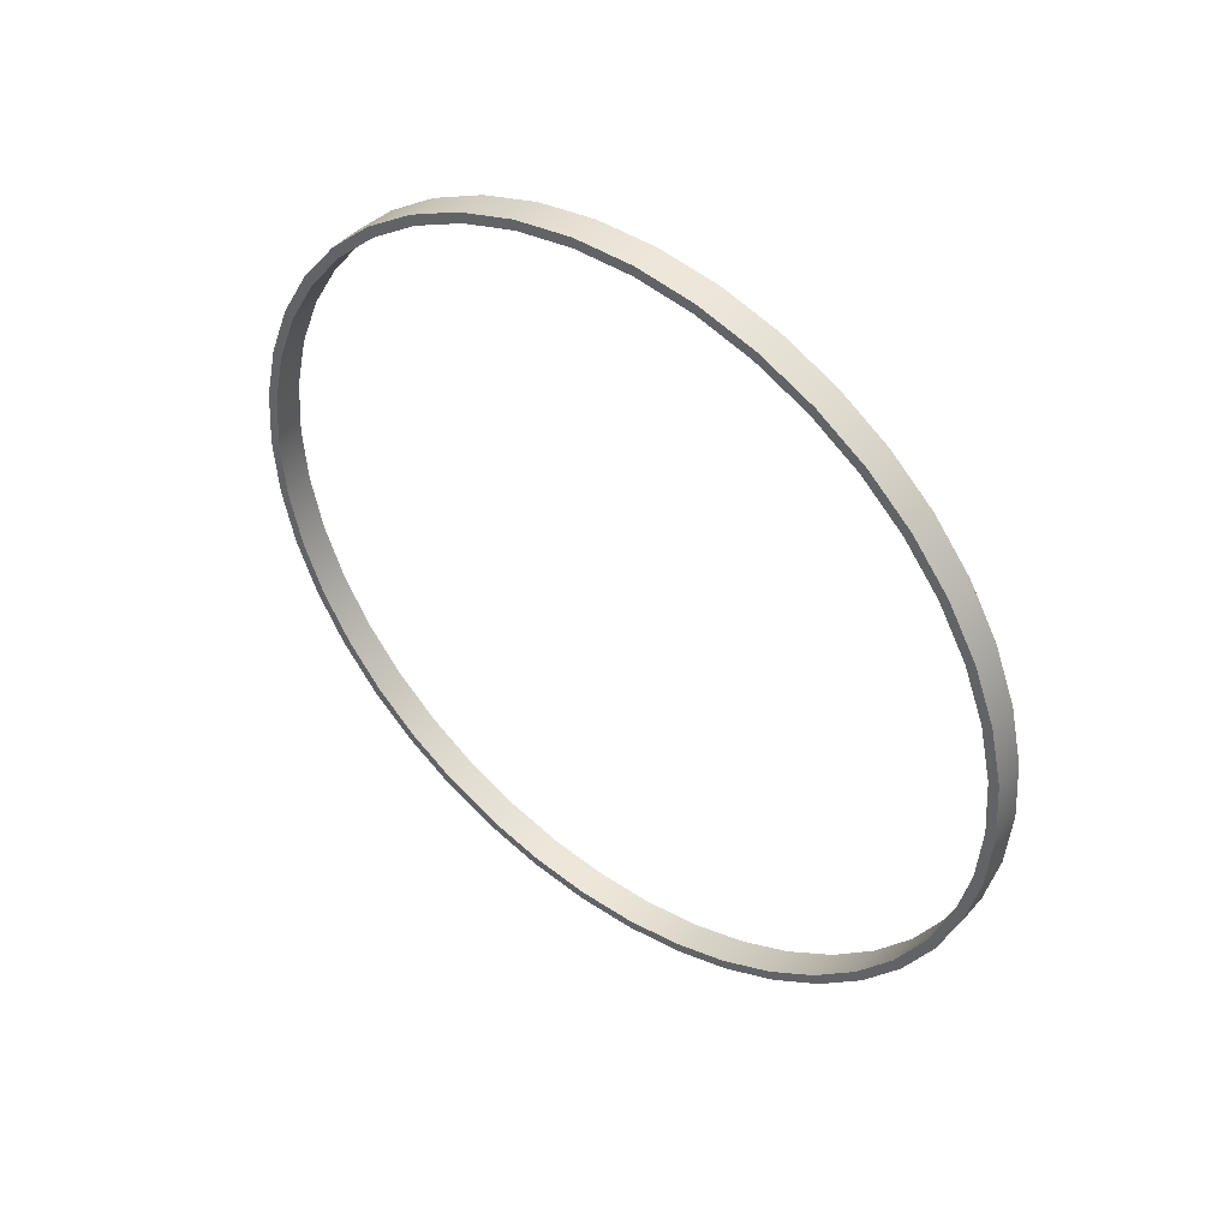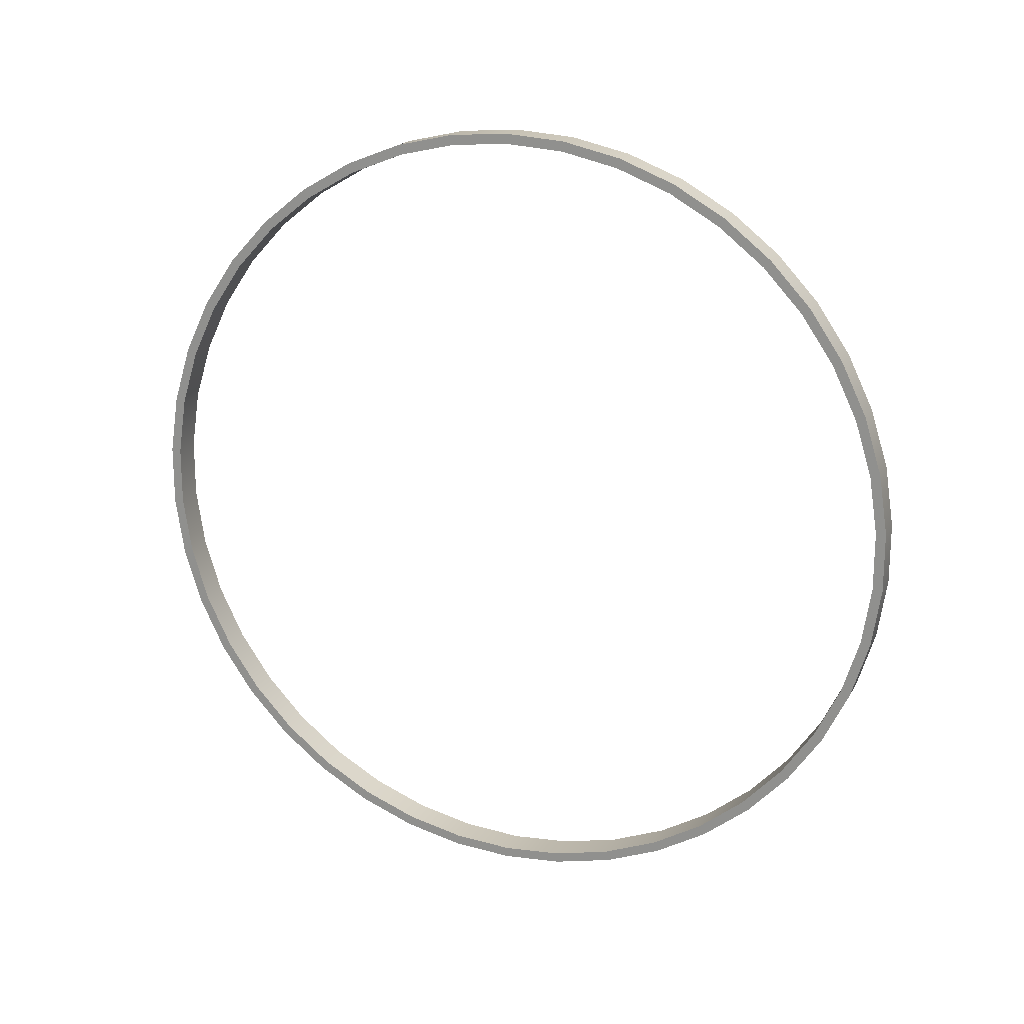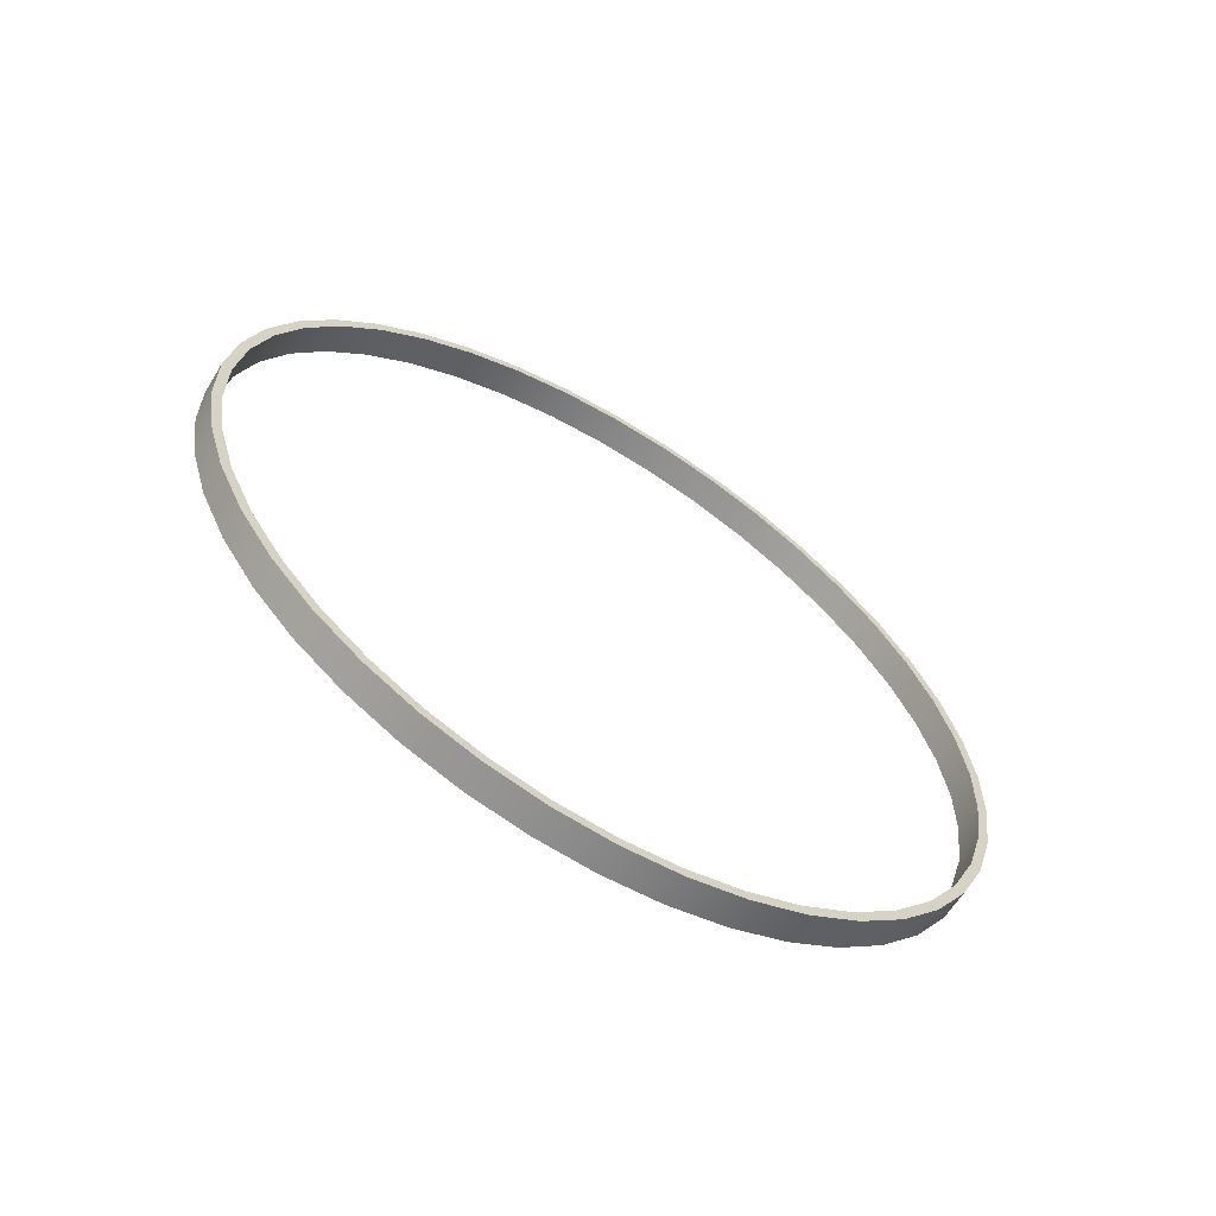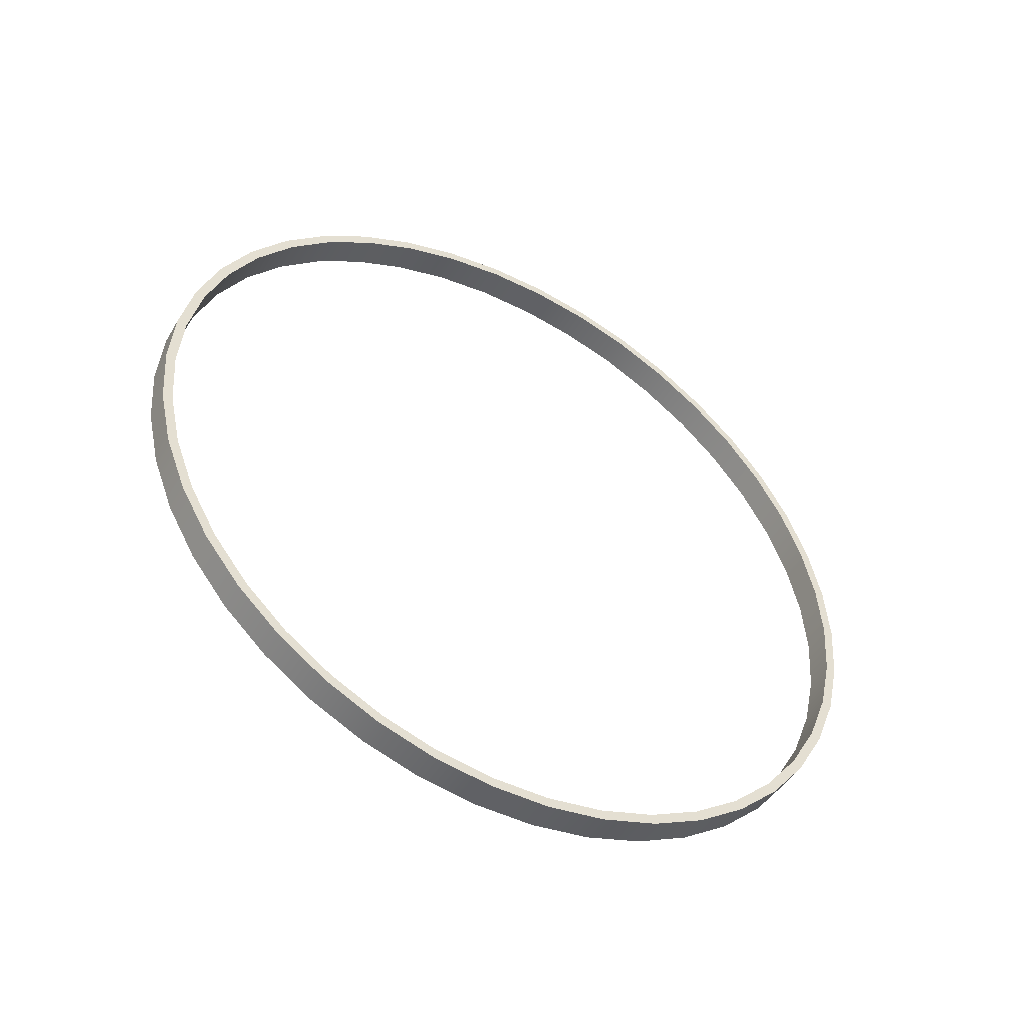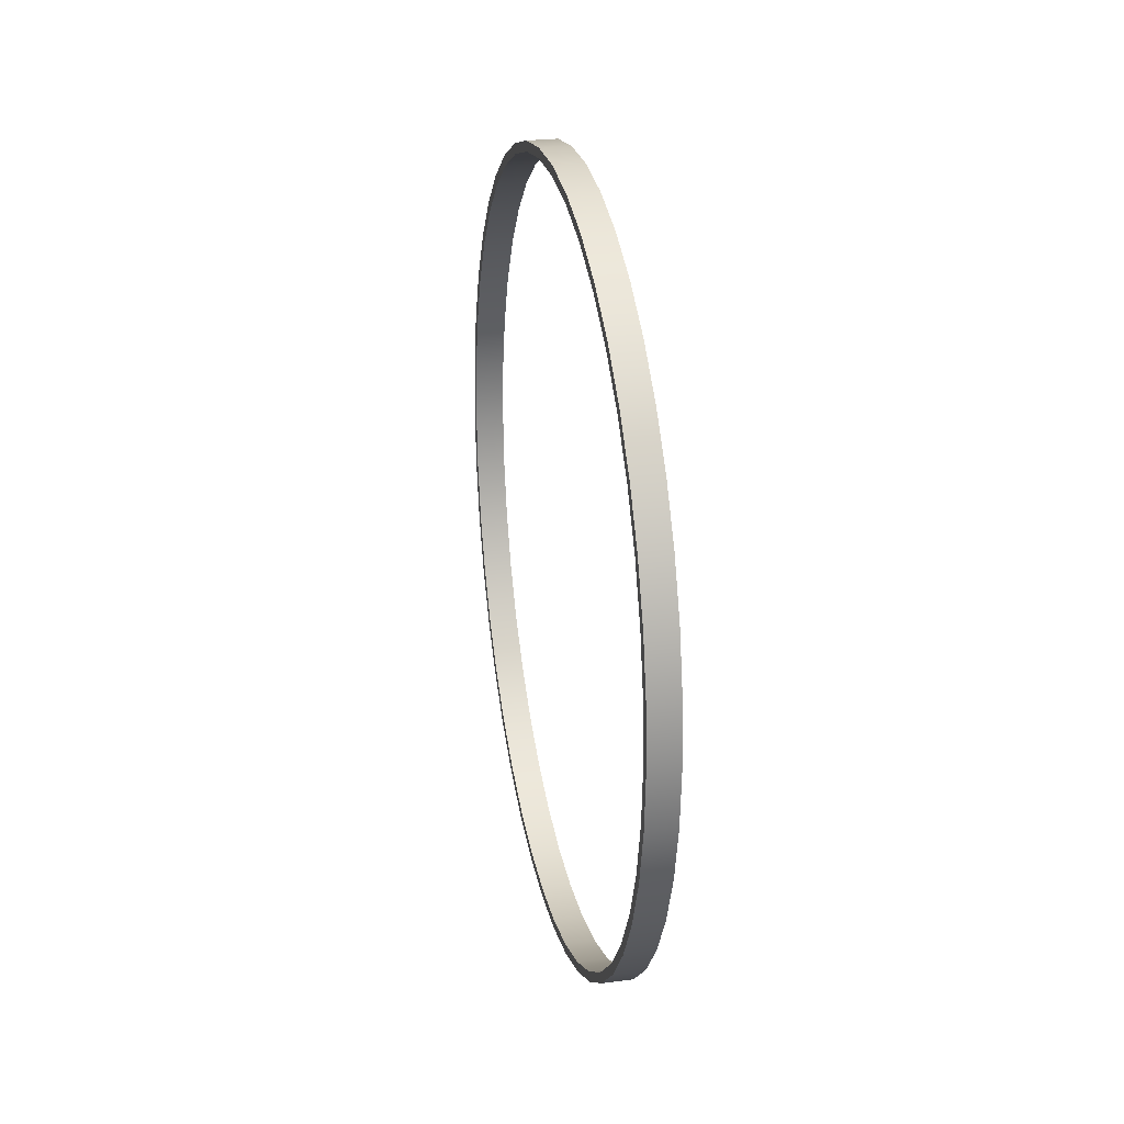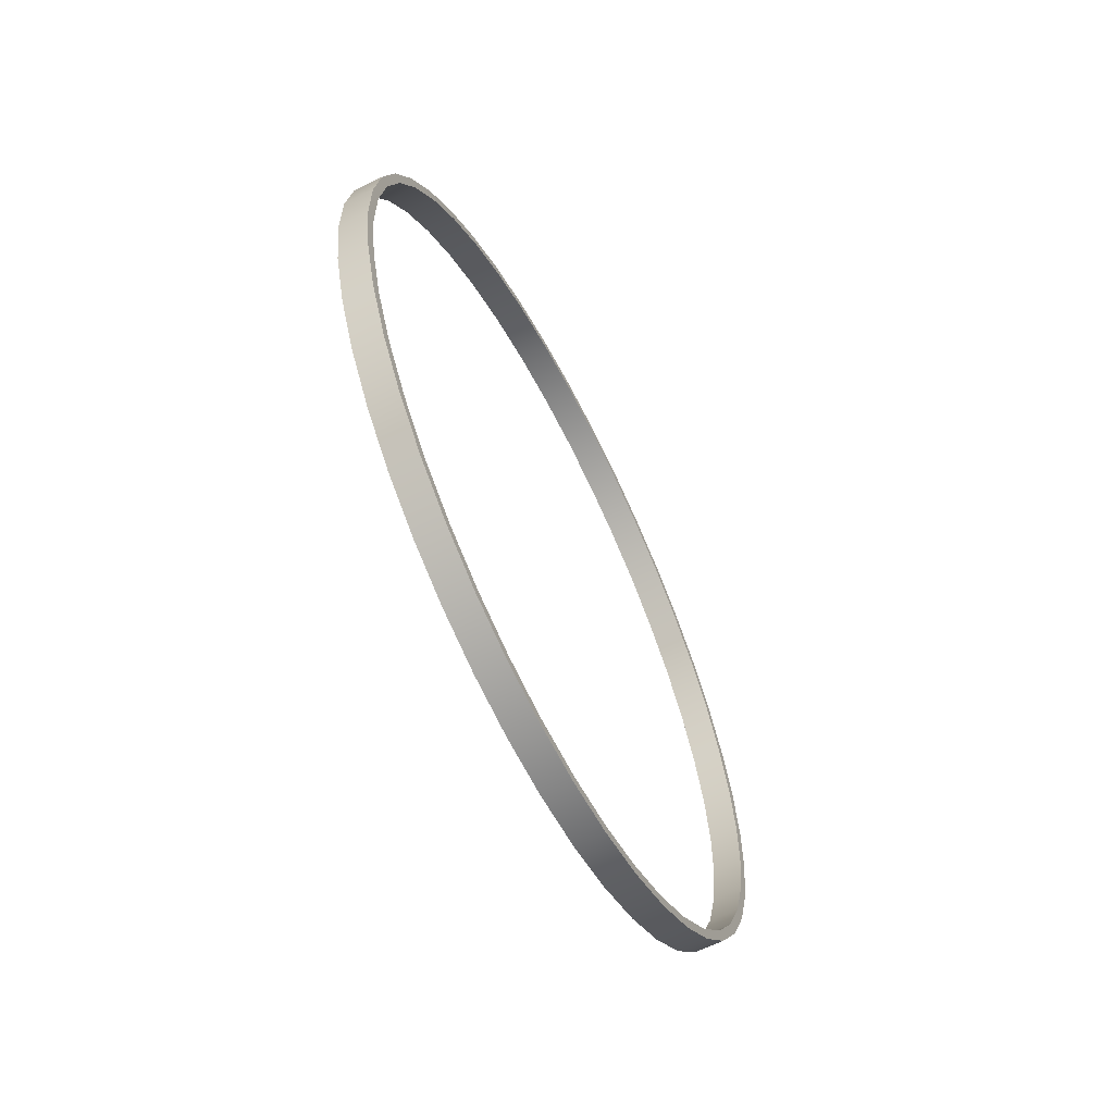
<metadata>
{"format":"obj","ext":"obj","renderer":"f3d","projection":"perspective","resolution":1024,"background":"white","views":[{"elev":44.3,"azim":-52.1,"up":"+Z"},{"elev":18.8,"azim":111.0,"up":"+Y"},{"elev":-62.0,"azim":-121.6,"up":"+Y"},{"elev":-47.8,"azim":60.7,"up":"+Z"},{"elev":25.4,"azim":-11.9,"up":"+Z"},{"elev":-61.8,"azim":26.9,"up":"+Y"}]}
</metadata>
<code>
g Body1
v 0.03 -0.39 -0
v 0.03 -0.3856 -0.05813
v 0.03 -0.3727 -0.115
v 0.03 -0.3514 -0.1692
v 0.03 -0.3222 -0.2197
v 0.03 -0.2859 -0.2653
v 0.03 -0.2432 -0.3049
v 0.03 -0.195 -0.3377
v 0.03 -0.1425 -0.363
v 0.03 -0.08678 -0.3802
v 0.03 -0.02915 -0.3889
v 0.03 0.02915 -0.3889
v 0.03 0.08678 -0.3802
v 0.03 0.1425 -0.363
v 0.03 0.195 -0.3377
v 0.03 0.2432 -0.3049
v 0.03 0.2859 -0.2653
v 0.03 0.3222 -0.2197
v 0.03 0.3514 -0.1692
v 0.03 0.3727 -0.115
v 0.03 0.3856 -0.05813
v 0.03 0.39 0
v 0.03 0.3856 0.05813
v 0.03 0.3727 0.115
v 0.03 0.3514 0.1692
v 0.03 0.3222 0.2197
v 0.03 0.2859 0.2653
v 0.03 0.2432 0.3049
v 0.03 0.195 0.3377
v 0.03 0.1425 0.363
v 0.03 0.08678 0.3802
v 0.03 0.02915 0.3889
v 0.03 -0.02915 0.3889
v 0.03 -0.08678 0.3802
v 0.03 -0.1425 0.363
v 0.03 -0.195 0.3377
v 0.03 -0.2432 0.3049
v 0.03 -0.2859 0.2653
v 0.03 -0.3222 0.2197
v 0.03 -0.3514 0.1692
v 0.03 -0.3727 0.115
v 0.03 -0.3856 0.05813
v 0 -0.39 -0
v 0 -0.3856 0.05813
v 0 -0.3727 0.115
v 0 -0.3514 0.1692
v 0 -0.3222 0.2197
v 0 -0.2859 0.2653
v 0 -0.2432 0.3049
v 0 -0.195 0.3377
v 0 -0.1425 0.363
v 0 -0.08678 0.3802
v 0 -0.02915 0.3889
v 0 0.02915 0.3889
v 0 0.08678 0.3802
v 0 0.1425 0.363
v 0 0.195 0.3377
v 0 0.2432 0.3049
v 0 0.2859 0.2653
v 0 0.3222 0.2197
v 0 0.3514 0.1692
v 0 0.3727 0.115
v 0 0.3856 0.05813
v 0 0.39 0
v 0 0.3856 -0.05813
v 0 0.3727 -0.115
v 0 0.3514 -0.1692
v 0 0.3222 -0.2197
v 0 0.2859 -0.2653
v 0 0.2432 -0.3049
v 0 0.195 -0.3377
v 0 0.1425 -0.363
v 0 0.08678 -0.3802
v 0 0.02915 -0.3889
v 0 -0.02915 -0.3889
v 0 -0.08678 -0.3802
v 0 -0.1425 -0.363
v 0 -0.195 -0.3377
v 0 -0.2432 -0.3049
v 0 -0.2859 -0.2653
v 0 -0.3222 -0.2197
v 0 -0.3514 -0.1692
v 0 -0.3727 -0.115
v 0 -0.3856 -0.05813
v 0.03 -0.4 -0
v 0.03 -0.3955 0.05962
v 0.03 -0.3822 0.1179
v 0.03 -0.3604 0.1736
v 0.03 -0.3305 0.2253
v 0.03 -0.2932 0.2721
v 0.03 -0.2494 0.3127
v 0.03 -0.2 0.3464
v 0.03 -0.1461 0.3723
v 0.03 -0.08901 0.39
v 0.03 -0.02989 0.3989
v 0.03 0.02989 0.3989
v 0.03 0.08901 0.39
v 0.03 0.1461 0.3723
v 0.03 0.2 0.3464
v 0.03 0.2494 0.3127
v 0.03 0.2932 0.2721
v 0.03 0.3305 0.2253
v 0.03 0.3604 0.1736
v 0.03 0.3822 0.1179
v 0.03 0.3955 0.05962
v 0.03 0.4 0
v 0.03 0.3955 -0.05962
v 0.03 0.3822 -0.1179
v 0.03 0.3604 -0.1736
v 0.03 0.3305 -0.2253
v 0.03 0.2932 -0.2721
v 0.03 0.2494 -0.3127
v 0.03 0.2 -0.3464
v 0.03 0.1461 -0.3723
v 0.03 0.08901 -0.39
v 0.03 0.02989 -0.3989
v 0.03 -0.02989 -0.3989
v 0.03 -0.08901 -0.39
v 0.03 -0.1461 -0.3723
v 0.03 -0.2 -0.3464
v 0.03 -0.2494 -0.3127
v 0.03 -0.2932 -0.2721
v 0.03 -0.3305 -0.2253
v 0.03 -0.3604 -0.1736
v 0.03 -0.3822 -0.1179
v 0.03 -0.3955 -0.05962
v 0 -0.4 -0
v 0 -0.3955 -0.05962
v 0 -0.3822 -0.1179
v 0 -0.3604 -0.1736
v 0 -0.3305 -0.2253
v 0 -0.2932 -0.2721
v 0 -0.2494 -0.3127
v 0 -0.2 -0.3464
v 0 -0.1461 -0.3723
v 0 -0.08901 -0.39
v 0 -0.02989 -0.3989
v 0 0.02989 -0.3989
v 0 0.08901 -0.39
v 0 0.1461 -0.3723
v 0 0.2 -0.3464
v 0 0.2494 -0.3127
v 0 0.2932 -0.2721
v 0 0.3305 -0.2253
v 0 0.3604 -0.1736
v 0 0.3822 -0.1179
v 0 0.3955 -0.05962
v 0 0.4 0
v 0 0.3955 0.05962
v 0 0.3822 0.1179
v 0 0.3604 0.1736
v 0 0.3305 0.2253
v 0 0.2932 0.2721
v 0 0.2494 0.3127
v 0 0.2 0.3464
v 0 0.1461 0.3723
v 0 0.08901 0.39
v 0 0.02989 0.3989
v 0 -0.02989 0.3989
v 0 -0.08901 0.39
v 0 -0.1461 0.3723
v 0 -0.2 0.3464
v 0 -0.2494 0.3127
v 0 -0.2932 0.2721
v 0 -0.3305 0.2253
v 0 -0.3604 0.1736
v 0 -0.3822 0.1179
v 0 -0.3955 0.05962
f 2 84 1
f 1 84 43
f 1 43 42
f 42 43 44
f 42 44 41
f 41 44 45
f 41 45 40
f 40 45 46
f 40 46 39
f 39 46 47
f 39 47 38
f 38 47 48
f 38 48 37
f 37 48 49
f 37 49 36
f 36 49 50
f 36 50 35
f 35 50 51
f 35 51 34
f 34 51 52
f 34 52 33
f 33 52 53
f 33 53 32
f 32 53 54
f 32 54 31
f 31 54 55
f 31 55 30
f 30 55 56
f 30 56 29
f 29 56 57
f 29 57 28
f 28 57 58
f 28 58 27
f 27 58 59
f 27 59 26
f 26 59 60
f 26 60 25
f 25 60 61
f 25 61 24
f 24 61 62
f 24 62 23
f 23 62 63
f 23 63 22
f 22 63 64
f 22 64 21
f 21 64 65
f 21 65 20
f 20 65 66
f 20 66 19
f 19 66 67
f 19 67 18
f 18 67 68
f 18 68 17
f 17 68 69
f 17 69 16
f 16 69 70
f 16 70 15
f 15 70 71
f 15 71 14
f 14 71 72
f 14 72 13
f 13 72 73
f 13 73 12
f 12 73 74
f 12 74 11
f 11 74 75
f 11 75 10
f 10 75 76
f 10 76 9
f 9 76 77
f 9 77 8
f 8 77 78
f 8 78 7
f 7 78 79
f 7 79 6
f 6 79 80
f 6 80 5
f 5 80 81
f 5 81 4
f 4 81 82
f 4 82 3
f 3 82 83
f 3 83 2
f 2 83 84
f 86 168 85
f 85 168 127
f 85 127 126
f 126 127 128
f 126 128 125
f 125 128 129
f 125 129 124
f 124 129 130
f 124 130 123
f 123 130 131
f 123 131 122
f 122 131 132
f 122 132 121
f 121 132 133
f 121 133 120
f 120 133 134
f 120 134 119
f 119 134 135
f 119 135 118
f 118 135 136
f 118 136 117
f 117 136 137
f 117 137 116
f 116 137 138
f 116 138 115
f 115 138 139
f 115 139 114
f 114 139 140
f 114 140 113
f 113 140 141
f 113 141 112
f 112 141 142
f 112 142 111
f 111 142 143
f 111 143 110
f 110 143 144
f 110 144 109
f 109 144 145
f 109 145 108
f 108 145 146
f 108 146 107
f 107 146 147
f 107 147 106
f 106 147 148
f 106 148 105
f 105 148 149
f 105 149 104
f 104 149 150
f 104 150 103
f 103 150 151
f 103 151 102
f 102 151 152
f 102 152 101
f 101 152 153
f 101 153 100
f 100 153 154
f 100 154 99
f 99 154 155
f 99 155 98
f 98 155 156
f 98 156 97
f 97 156 157
f 97 157 96
f 96 157 158
f 96 158 95
f 95 158 159
f 95 159 94
f 94 159 160
f 94 160 93
f 93 160 161
f 93 161 92
f 92 161 162
f 92 162 91
f 91 162 163
f 91 163 90
f 90 163 164
f 90 164 89
f 89 164 165
f 89 165 88
f 88 165 166
f 88 166 87
f 87 166 167
f 87 167 86
f 86 167 168
f 2 1 85
f 85 1 42
f 85 42 86
f 86 42 41
f 86 41 87
f 87 41 40
f 87 40 88
f 88 40 39
f 88 39 89
f 89 39 38
f 89 38 90
f 90 38 37
f 90 37 91
f 91 37 36
f 91 36 92
f 92 36 35
f 92 35 93
f 93 35 34
f 93 34 94
f 94 34 33
f 94 33 95
f 95 33 32
f 95 32 96
f 96 32 97
f 97 32 31
f 97 31 98
f 98 31 30
f 98 30 99
f 99 30 29
f 99 29 100
f 100 29 28
f 100 28 101
f 101 28 27
f 101 27 102
f 102 27 26
f 102 26 103
f 103 26 25
f 103 25 104
f 104 25 24
f 104 24 105
f 105 24 23
f 105 23 106
f 106 23 22
f 106 22 21
f 106 21 107
f 107 21 20
f 107 20 108
f 108 20 19
f 108 19 109
f 109 19 18
f 109 18 110
f 110 18 17
f 110 17 111
f 111 17 16
f 111 16 112
f 112 16 15
f 112 15 113
f 113 15 14
f 113 14 114
f 114 14 13
f 114 13 115
f 115 13 12
f 115 12 116
f 116 12 11
f 116 11 117
f 117 11 118
f 118 11 10
f 118 10 119
f 119 10 9
f 119 9 120
f 120 9 8
f 120 8 121
f 121 8 7
f 121 7 122
f 122 7 6
f 122 6 123
f 123 6 5
f 123 5 124
f 124 5 4
f 124 4 125
f 125 4 3
f 125 3 126
f 126 3 2
f 126 2 85
f 44 43 127
f 127 43 84
f 127 84 128
f 128 84 83
f 128 83 129
f 129 83 82
f 129 82 130
f 130 82 81
f 130 81 131
f 131 81 80
f 131 80 132
f 132 80 79
f 132 79 133
f 133 79 78
f 133 78 134
f 134 78 77
f 134 77 135
f 135 77 76
f 135 76 136
f 136 76 75
f 136 75 137
f 137 75 74
f 137 74 138
f 138 74 139
f 139 74 73
f 139 73 140
f 140 73 72
f 140 72 141
f 141 72 71
f 141 71 142
f 142 71 70
f 142 70 143
f 143 70 69
f 143 69 144
f 144 69 68
f 144 68 145
f 145 68 67
f 145 67 146
f 146 67 66
f 146 66 147
f 147 66 65
f 147 65 148
f 148 65 64
f 148 64 63
f 148 63 149
f 149 63 62
f 149 62 150
f 150 62 61
f 150 61 151
f 151 61 60
f 151 60 152
f 152 60 59
f 152 59 153
f 153 59 58
f 153 58 154
f 154 58 57
f 154 57 155
f 155 57 56
f 155 56 156
f 156 56 55
f 156 55 157
f 157 55 54
f 157 54 158
f 158 54 53
f 158 53 159
f 159 53 160
f 160 53 52
f 160 52 161
f 161 52 51
f 161 51 162
f 162 51 50
f 162 50 163
f 163 50 49
f 163 49 164
f 164 49 48
f 164 48 165
f 165 48 47
f 165 47 166
f 166 47 46
f 166 46 167
f 167 46 45
f 167 45 168
f 168 45 44
f 168 44 127

</code>
